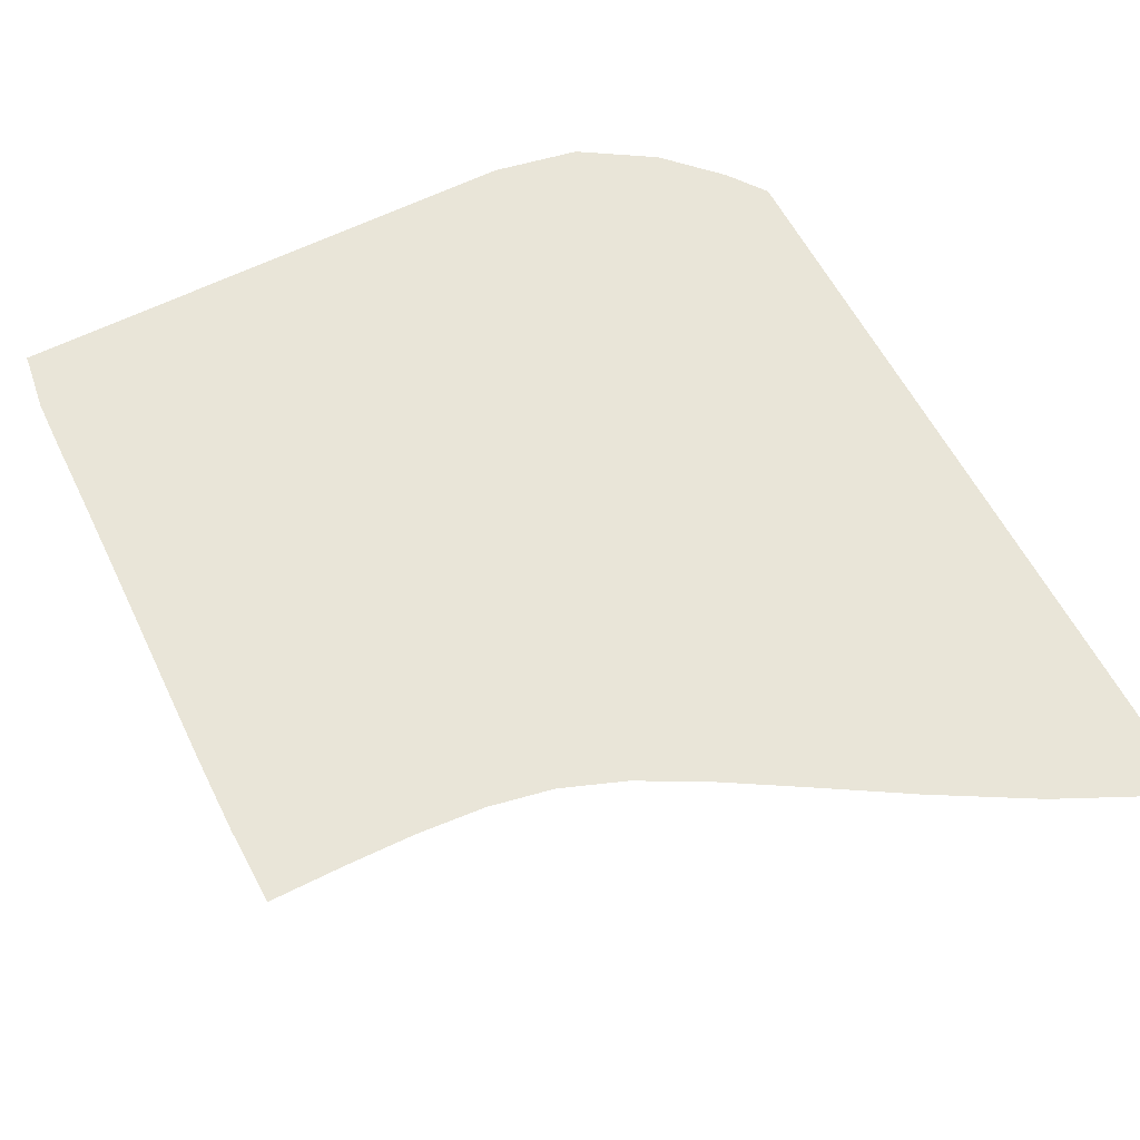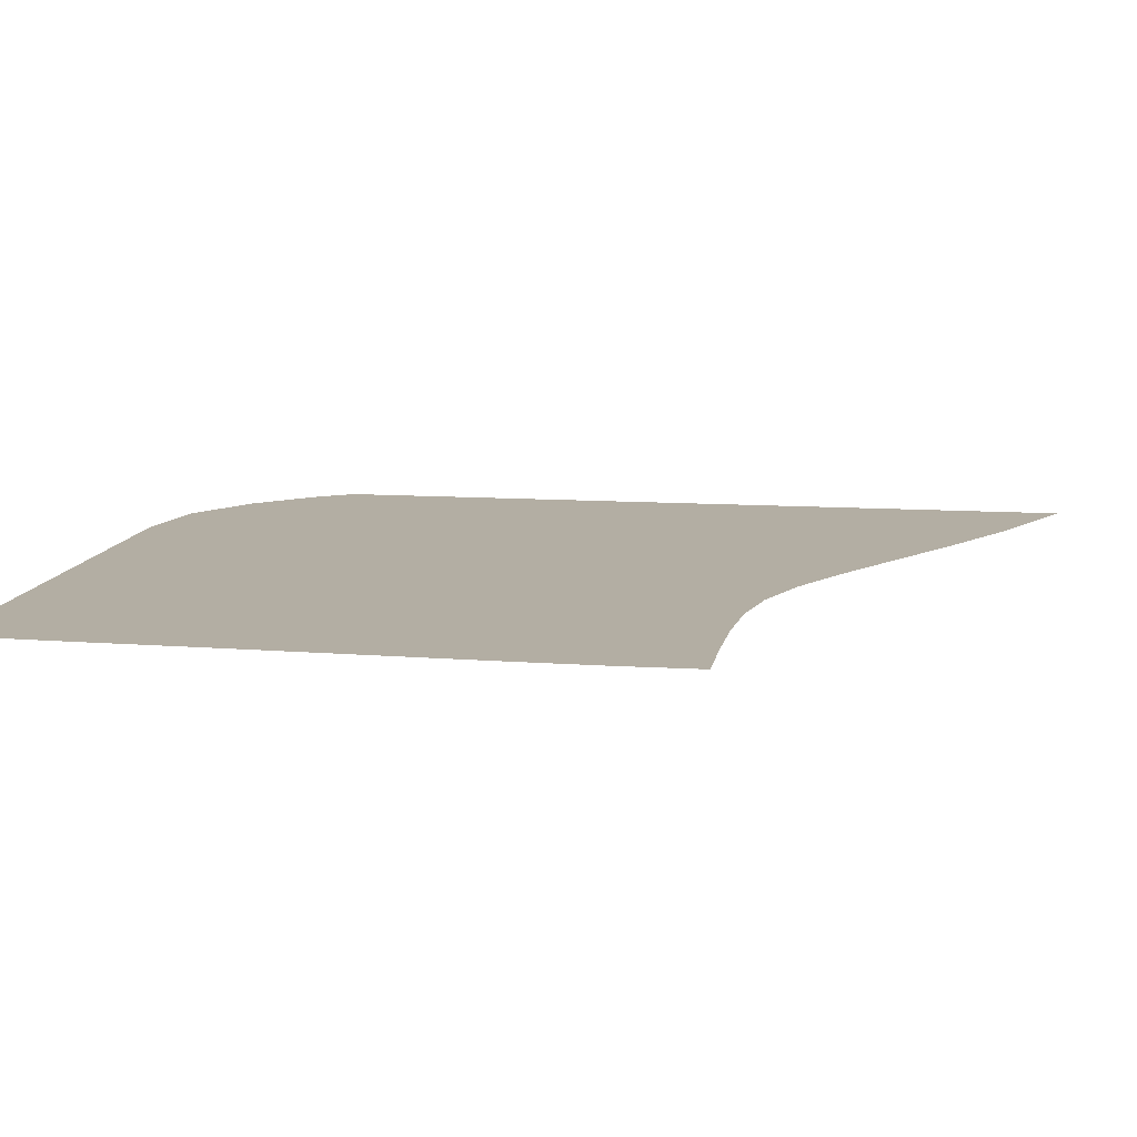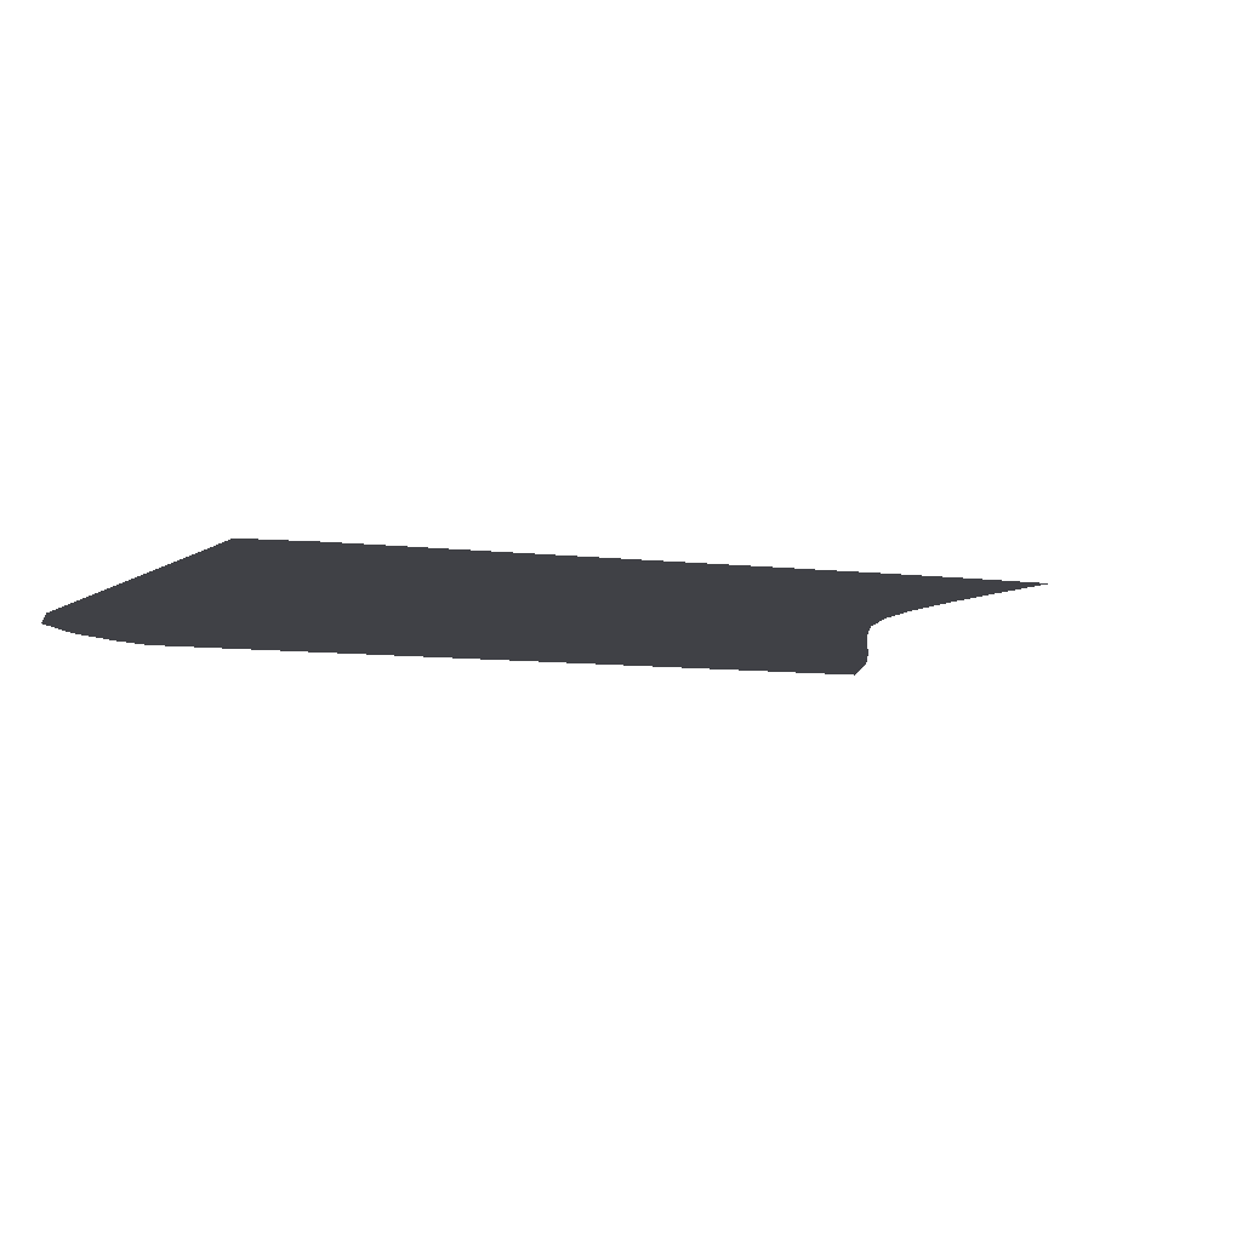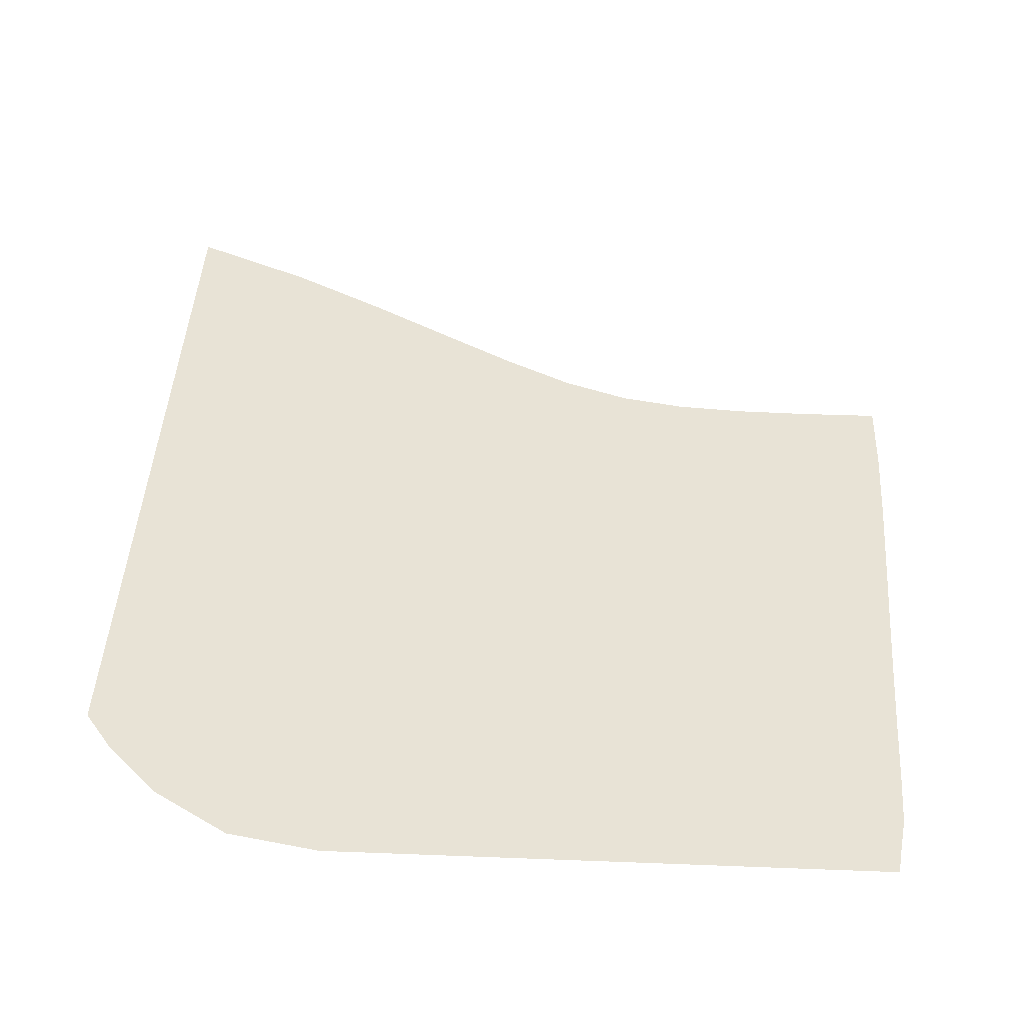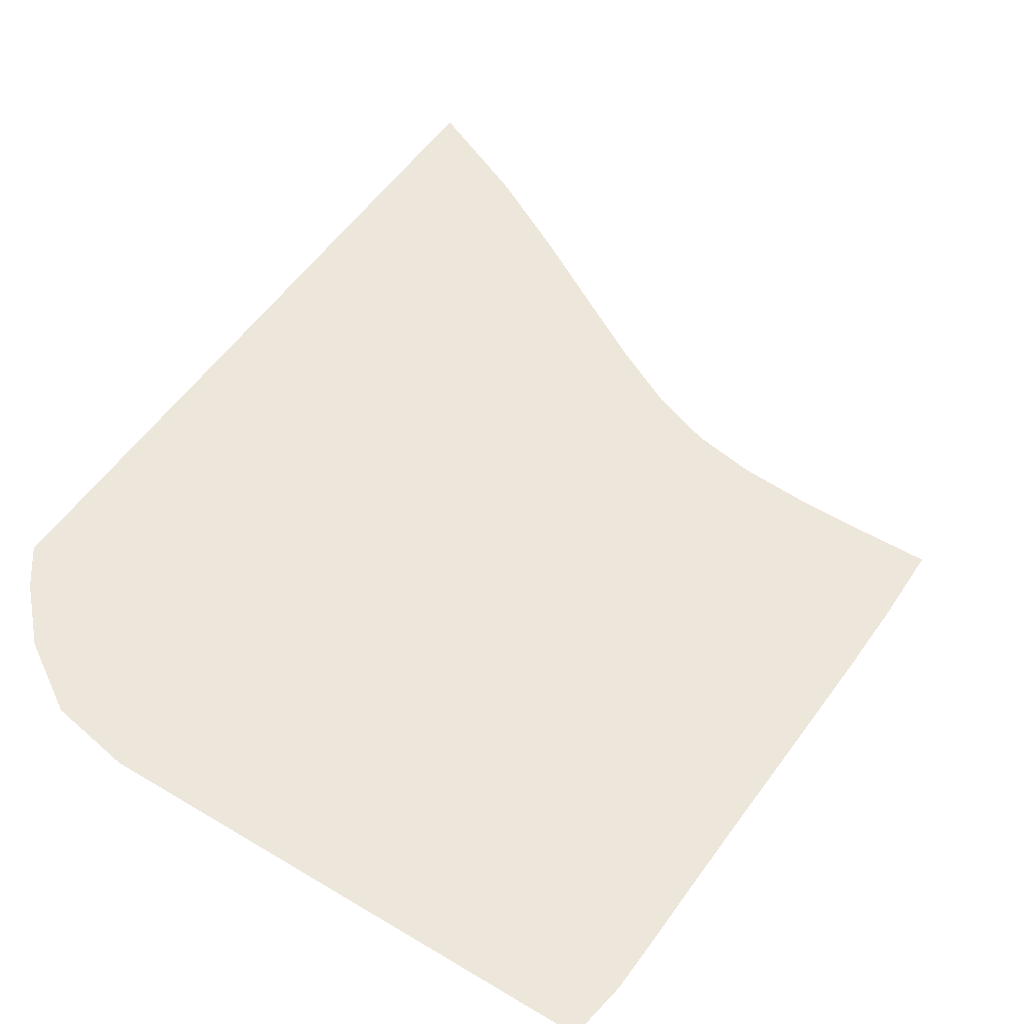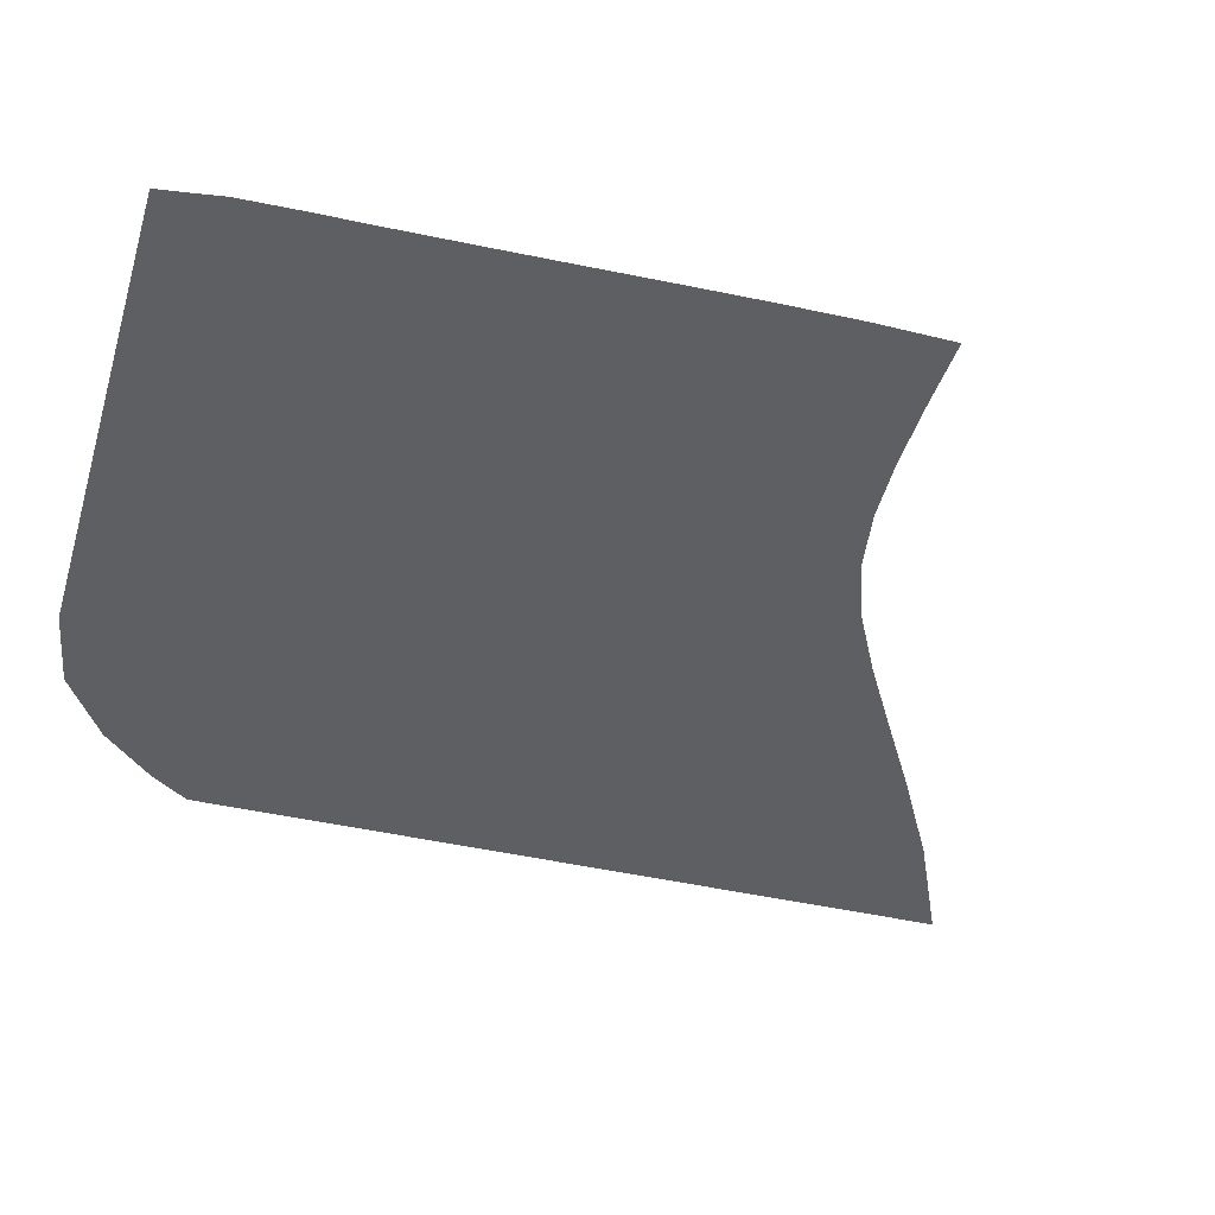
<metadata>
{"format":"obj","ext":"obj","renderer":"f3d","projection":"perspective","resolution":1024,"background":"white","views":[{"elev":59.7,"azim":152.7,"up":"+Z"},{"elev":11.0,"azim":99.5,"up":"+Z"},{"elev":-6.0,"azim":64.4,"up":"+Z"},{"elev":41.8,"azim":2.7,"up":"+Z"},{"elev":52.0,"azim":32.9,"up":"+Z"},{"elev":-40.3,"azim":73.6,"up":"+Z"}]}
</metadata>
<code>
v  0.001216  5.999  0
v  0.7755  5.63  0
v  1.407  5.271  0
v  1.949  4.941  0
v  2.428  4.654  0
v  2.862  4.421  0
v  3.273  4.266  0
v  3.682  4.187  0
v  4.111  4.155  0
v  4.565  4.146  0
v  5.042  4.148  0
v  0.000896  5.499  0
v  0.6395  5.166  0
v  1.219  4.822  0
v  1.746  4.499  0
v  2.235  4.211  0
v  2.701  3.971  0
v  3.161  3.799  0
v  3.623  3.702  0
v  4.088  3.66  0
v  4.562  3.647  0
v  5.049  3.644  0
v  0.000524  4.999  0
v  0.5697  4.669  0
v  1.109  4.339  0
v  1.621  4.026  0
v  2.114  3.743  0
v  2.598  3.507  0
v  3.084  3.332  0
v  3.571  3.225  0
v  4.058  3.171  0
v  4.546  3.15  0
v  5.04  3.14  0
v  0.000318  4.499  0
v  0.5304  4.165  0
v  1.044  3.84  0
v  1.545  3.534  0
v  2.039  3.259  0
v  2.532  3.03  0
v  3.03  2.857  0
v  3.53  2.745  0
v  4.029  2.683  0
v  4.526  2.654  0
v  5.024  2.639  0
v  0.000194  3.999  0
v  0.5065  3.659  0
v  1.004  3.335  0
v  1.497  3.033  0
v  1.989  2.766  0
v  2.486  2.543  0
v  2.99  2.375  0
v  3.496  2.261  0
v  4.003  2.195  0
v  4.506  2.161  0
v  5.007  2.141  0
v  0.000109  3.499  0
v  0.4898  3.154  0
v  0.9753  2.829  0
v  1.461  2.53  0
v  1.95  2.267  0
v  2.449  2.052  0
v  2.955  1.889  0
v  3.467  1.778  0
v  3.978  1.71  0
v  4.488  1.672  0
v  4.991  1.646  0
v  3.1e-05  2.999  0
v  0.4742  2.652  0
v  0.9464  2.325  0
v  1.422  2.028  0
v  1.907  1.771  0
v  2.406  1.568  0
v  2.918  1.416  0
v  3.436  1.312  0
v  3.955  1.247  0
v  4.472  1.205  0
v  4.977  1.164  0
v  -6.7e-05  2.499  0
v  0.4537  2.155  0
v  0.9056  1.827  0
v  1.365  1.533  0
v  1.843  1.293  0
v  2.347  1.115  0
v  2.868  0.986  0
v  3.398  0.898  0
v  3.93  0.8409  0
v  4.456  0.7935  0
v  4.967  0.7241  0
v  -0.000228  1.999  0
v  0.4187  1.664  0
v  0.8366  1.334  0
v  1.273  1.05  0
v  1.75  0.8459  0
v  2.264  0.7154  0
v  2.802  0.6231  0
v  3.349  0.5599  0
v  3.894  0.5179  0
v  4.431  0.4733  0
v  4.954  0.3822  0
v  -0.000532  1.499  0
v  0.3484  1.183  0
v  0.7184  0.8514  0
v  1.145  0.5788  0
v  1.64  0.4255  0
v  2.174  0.3516  0
v  2.732  0.3013  0
v  3.297  0.2666  0
v  3.854  0.2446  0
v  4.395  0.223  0
v  4.921  0.1644  0
v  -0.001238  0.9998  0
v  0.1806  0.7485  0
v  0.5144  0.403  0
v  0.9859  0.1044  0
v  1.544  0  0
v  2.122  0  0
v  2.699  0  0
v  3.28  0  0
v  3.851  0  0
v  4.394  0  0
v  4.898  0  0
f 1 2 13
f 1 13 12
f 2 3 14
f 2 14 13
f 3 4 15
f 3 15 14
f 4 5 16
f 4 16 15
f 5 6 17
f 5 17 16
f 6 7 18
f 6 18 17
f 7 8 19
f 7 19 18
f 8 9 20
f 8 20 19
f 9 10 21
f 9 21 20
f 10 11 22
f 10 22 21
f 12 13 24
f 12 24 23
f 13 14 25
f 13 25 24
f 14 15 26
f 14 26 25
f 15 16 27
f 15 27 26
f 16 17 28
f 16 28 27
f 17 18 29
f 17 29 28
f 18 19 30
f 18 30 29
f 19 20 31
f 19 31 30
f 20 21 32
f 20 32 31
f 21 22 33
f 21 33 32
f 23 24 35
f 23 35 34
f 24 25 36
f 24 36 35
f 25 26 37
f 25 37 36
f 26 27 38
f 26 38 37
f 27 28 39
f 27 39 38
f 28 29 40
f 28 40 39
f 29 30 41
f 29 41 40
f 30 31 42
f 30 42 41
f 31 32 43
f 31 43 42
f 32 33 44
f 32 44 43
f 34 35 46
f 34 46 45
f 35 36 47
f 35 47 46
f 36 37 48
f 36 48 47
f 37 38 49
f 37 49 48
f 38 39 50
f 38 50 49
f 39 40 51
f 39 51 50
f 40 41 52
f 40 52 51
f 41 42 53
f 41 53 52
f 42 43 54
f 42 54 53
f 43 44 55
f 43 55 54
f 45 46 57
f 45 57 56
f 46 47 58
f 46 58 57
f 47 48 59
f 47 59 58
f 48 49 60
f 48 60 59
f 49 50 61
f 49 61 60
f 50 51 62
f 50 62 61
f 51 52 63
f 51 63 62
f 52 53 64
f 52 64 63
f 53 54 65
f 53 65 64
f 54 55 66
f 54 66 65
f 56 57 68
f 56 68 67
f 57 58 69
f 57 69 68
f 58 59 70
f 58 70 69
f 59 60 71
f 59 71 70
f 60 61 72
f 60 72 71
f 61 62 73
f 61 73 72
f 62 63 74
f 62 74 73
f 63 64 75
f 63 75 74
f 64 65 76
f 64 76 75
f 65 66 77
f 65 77 76
f 67 68 79
f 67 79 78
f 68 69 80
f 68 80 79
f 69 70 81
f 69 81 80
f 70 71 82
f 70 82 81
f 71 72 83
f 71 83 82
f 72 73 84
f 72 84 83
f 73 74 85
f 73 85 84
f 74 75 86
f 74 86 85
f 75 76 87
f 75 87 86
f 76 77 88
f 76 88 87
f 78 79 90
f 78 90 89
f 79 80 91
f 79 91 90
f 80 81 92
f 80 92 91
f 81 82 93
f 81 93 92
f 82 83 94
f 82 94 93
f 83 84 95
f 83 95 94
f 84 85 96
f 84 96 95
f 85 86 97
f 85 97 96
f 86 87 98
f 86 98 97
f 87 88 99
f 87 99 98
f 89 90 101
f 89 101 100
f 90 91 102
f 90 102 101
f 91 92 103
f 91 103 102
f 92 93 104
f 92 104 103
f 93 94 105
f 93 105 104
f 94 95 106
f 94 106 105
f 95 96 107
f 95 107 106
f 96 97 108
f 96 108 107
f 97 98 109
f 97 109 108
f 98 99 110
f 98 110 109
f 100 101 112
f 100 112 111
f 101 102 113
f 101 113 112
f 102 103 114
f 102 114 113
f 103 104 115
f 103 115 114
f 104 105 116
f 104 116 115
f 105 106 117
f 105 117 116
f 106 107 118
f 106 118 117
f 107 108 119
f 107 119 118
f 108 109 120
f 108 120 119
f 109 110 121
f 109 121 120

</code>
